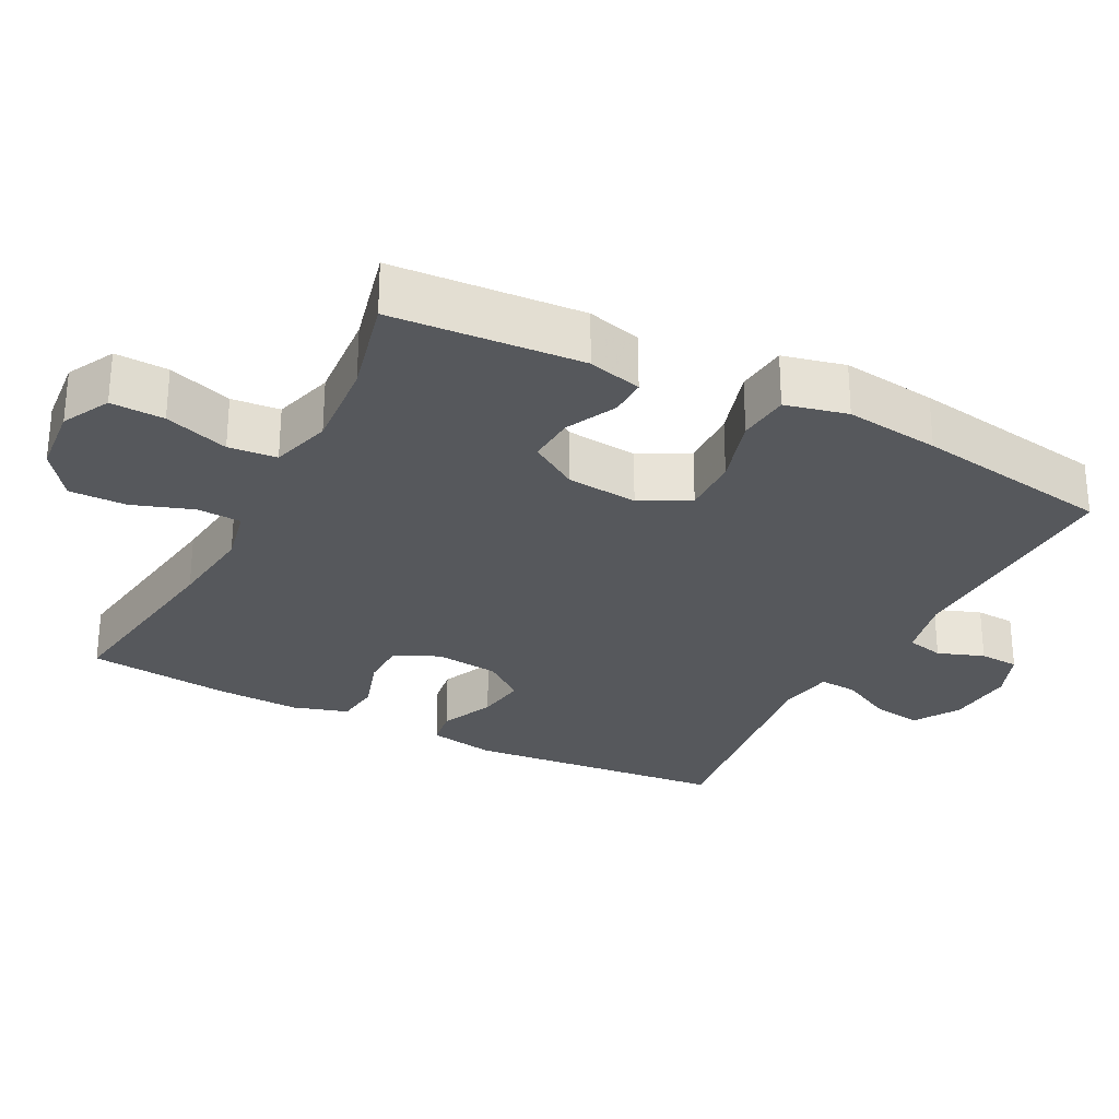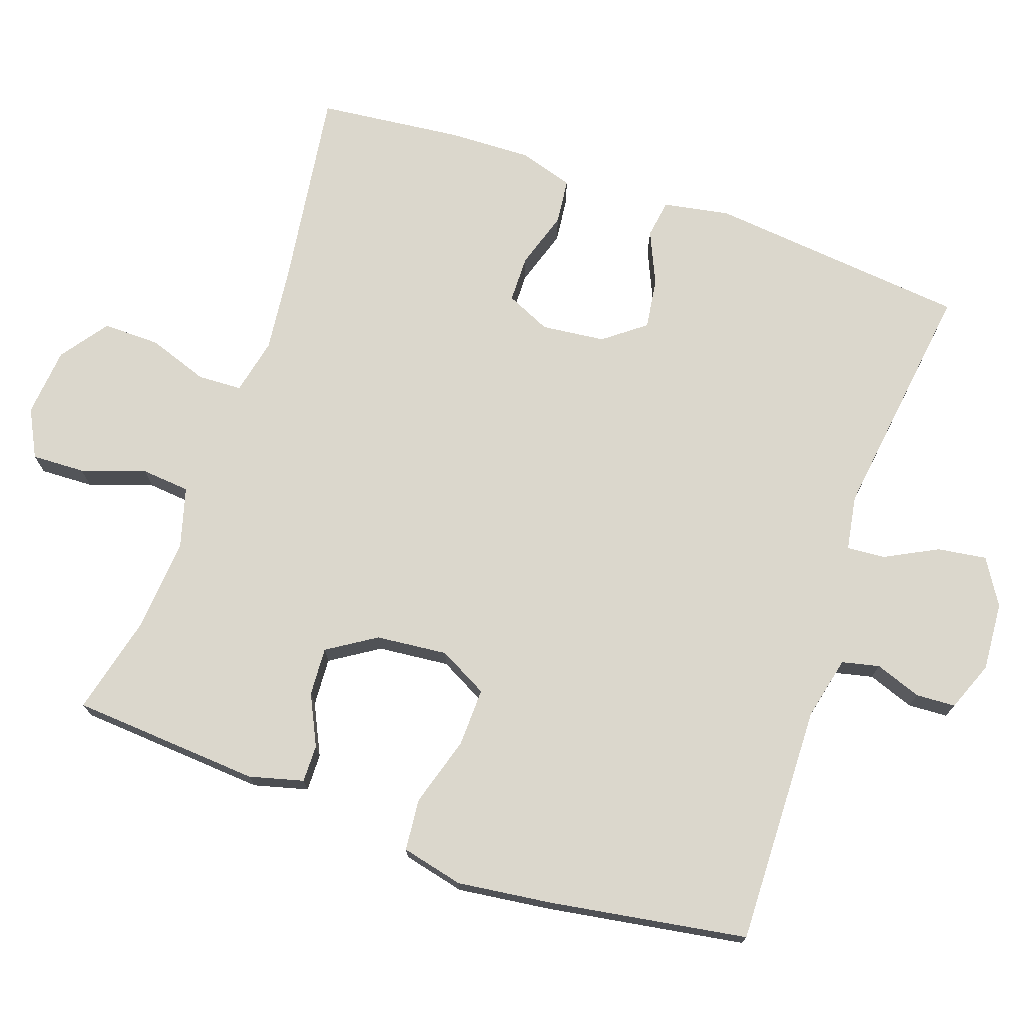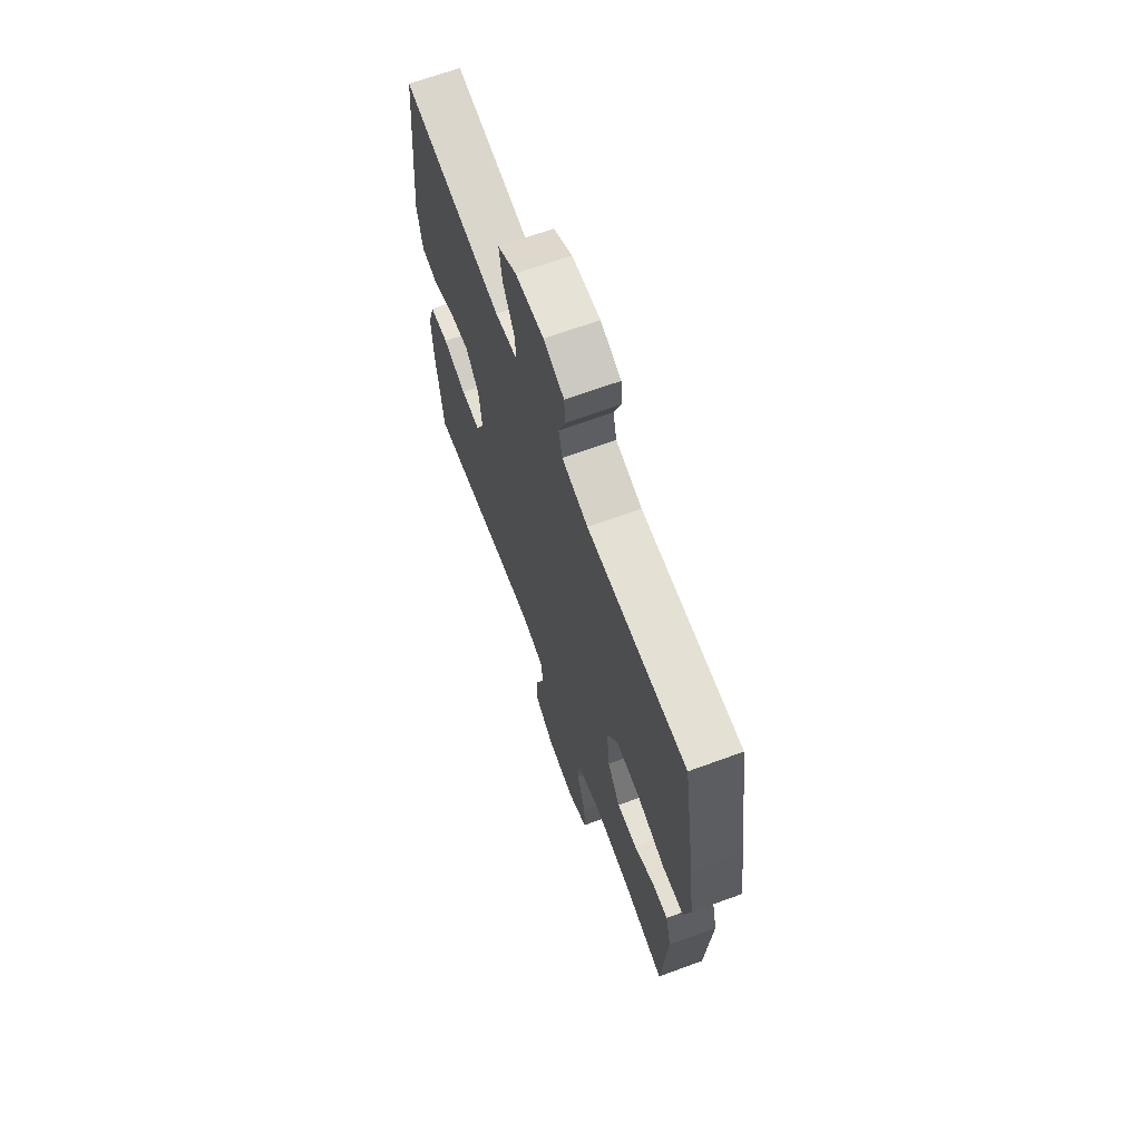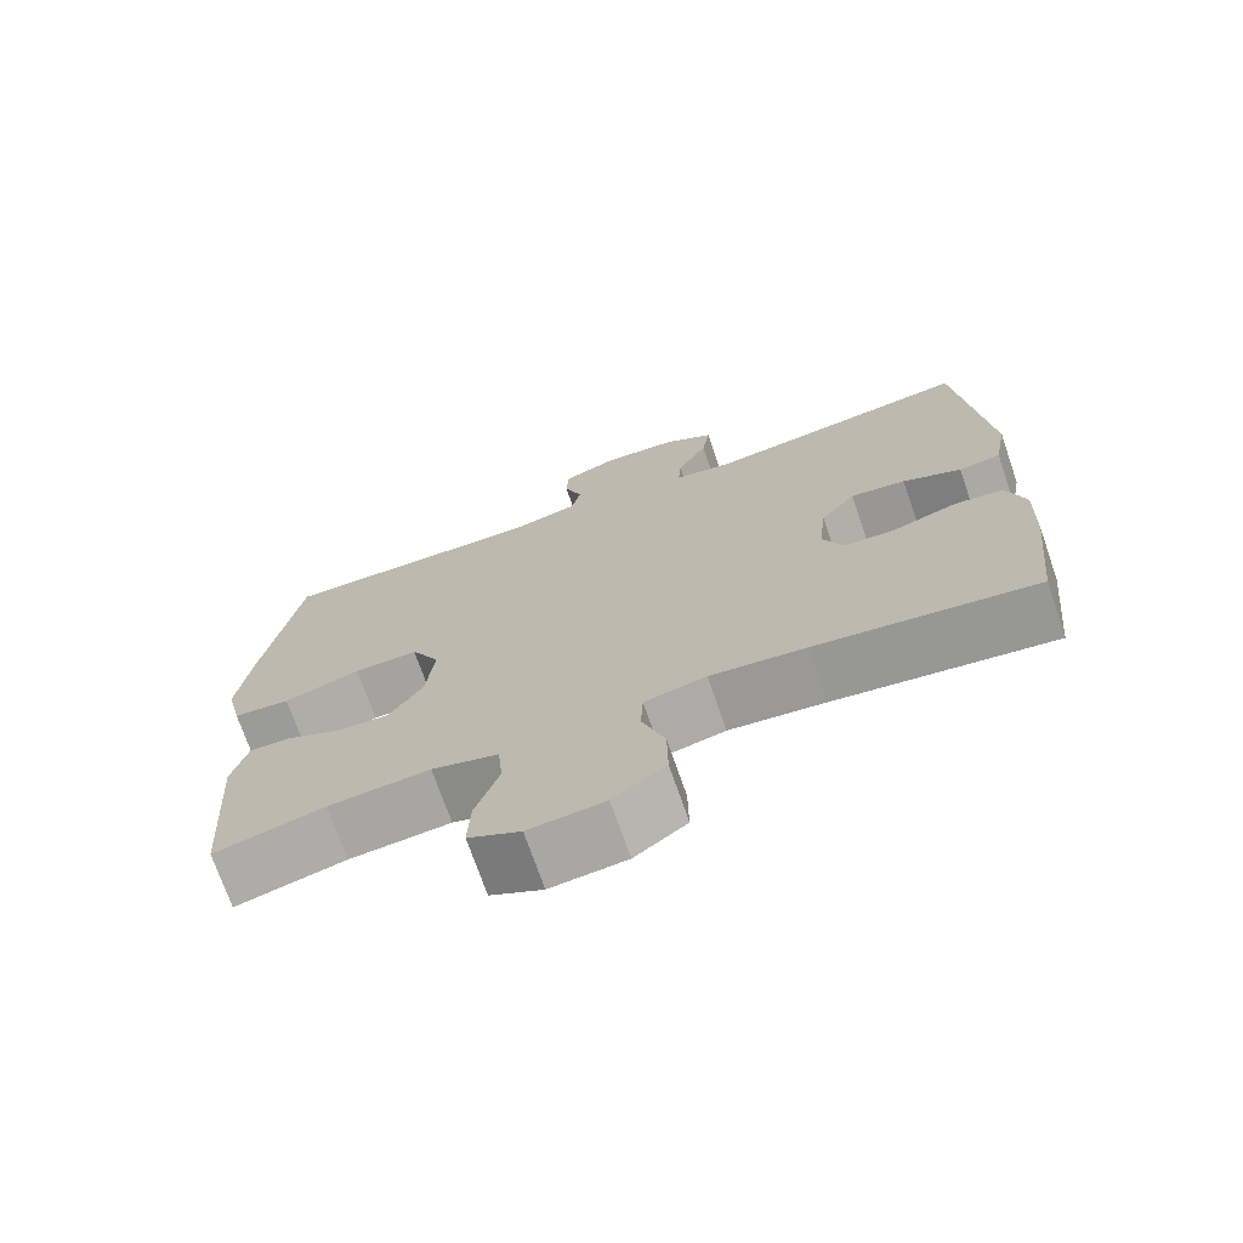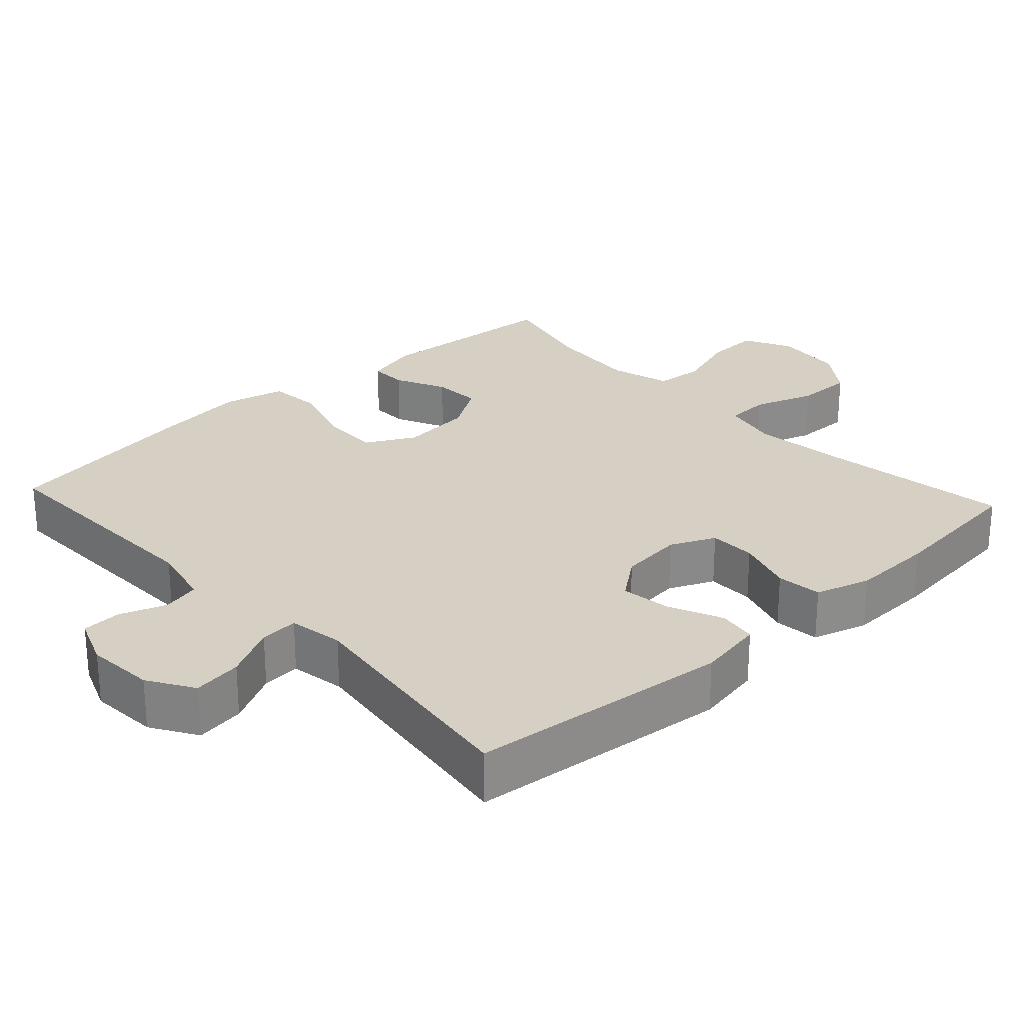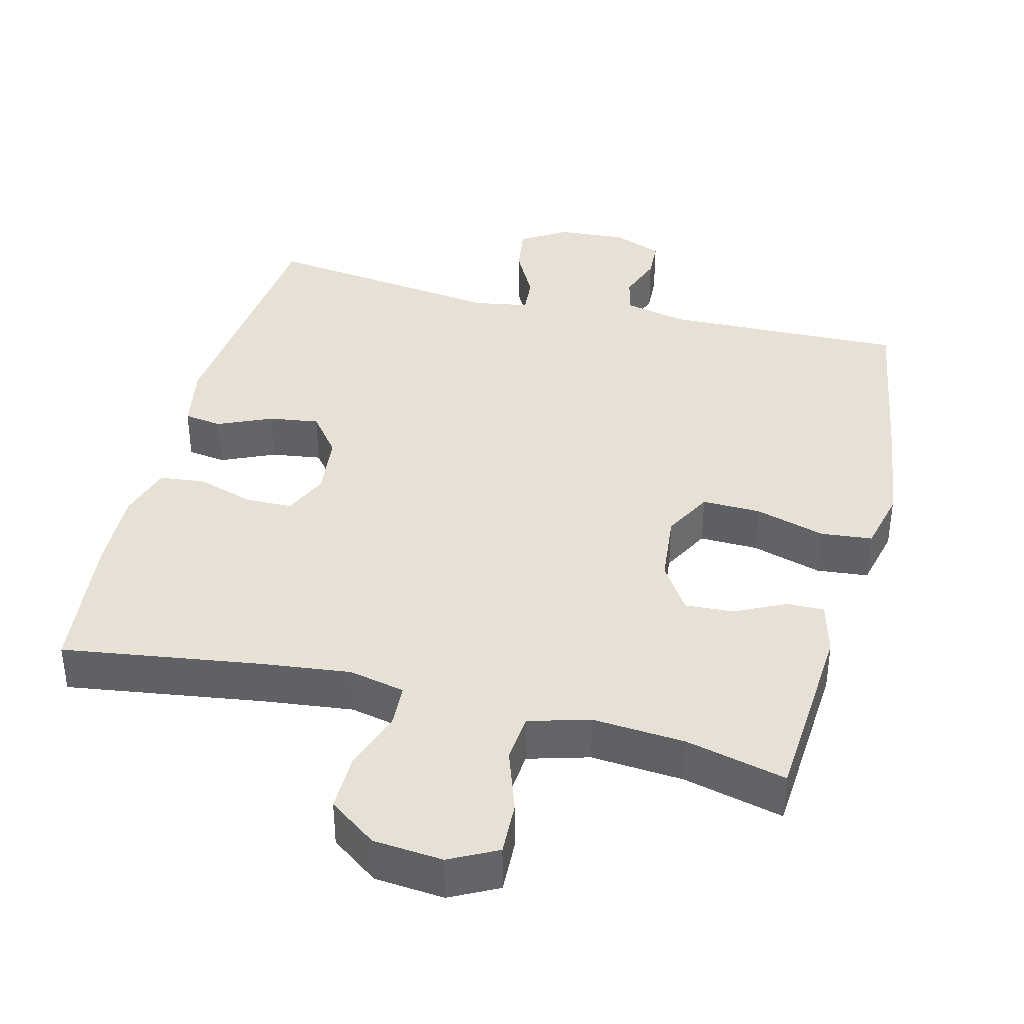
<metadata>
{"format":"obj","ext":"obj","renderer":"f3d","projection":"perspective","resolution":1024,"background":"white","views":[{"elev":-28.2,"azim":-117.3,"up":"+Y"},{"elev":73.3,"azim":-70.7,"up":"+Y"},{"elev":67.2,"azim":-110.2,"up":"+Z"},{"elev":-72.3,"azim":19.1,"up":"+Z"},{"elev":26.3,"azim":47.4,"up":"+Y"},{"elev":39.0,"azim":-165.8,"up":"+Y"}]}
</metadata>
<code>
v -0.5 0.07 -0.5
v -0.518 0.07 -0.237
v -0.498 0.07 -0.162
v -0.446 0.07 -0.163
v -0.376 0.07 -0.197
v -0.309 0.07 -0.201
v -0.266 0.07 -0.134
v -0.256 0.07 -0.035
v -0.292 0.07 0.033
v -0.373 0.07 0.031
v -0.47 0.07 0.002
v -0.542 0.07 0.009
v -0.562 0.07 0.095
v -0.545 0.07 0.226
v -0.5 0.07 0.5
v -0.167 0.07 0.491
v -0.079 0.07 0.511
v -0.067 0.07 0.563
v -0.09 0.07 0.627
v -0.087 0.07 0.682
v -0.018 0.07 0.709
v 0.077 0.07 0.702
v 0.14 0.07 0.663
v 0.13 0.07 0.595
v 0.092 0.07 0.522
v 0.088 0.07 0.469
v 0.164 0.07 0.456
v 0.5 0.07 0.5
v 0.536 0.07 0.138
v 0.519 0.07 0.046
v 0.466 0.07 0.038
v 0.392 0.07 0.071
v 0.322 0.07 0.081
v 0.278 0.07 0.024
v 0.268 0.07 -0.064
v 0.296 0.07 -0.126
v 0.361 0.07 -0.127
v 0.44 0.07 -0.102
v 0.503 0.07 -0.109
v 0.526 0.07 -0.185
v 0.522 0.07 -0.3
v 0.5 0.07 -0.5
v 0.224 0.07 -0.46
v 0.103 0.07 -0.446
v 0.025 0.07 -0.463
v 0.022 0.07 -0.524
v 0.051 0.07 -0.608
v 0.052 0.07 -0.687
v -0.014 0.07 -0.735
v -0.11 0.07 -0.744
v -0.176 0.07 -0.71
v -0.173 0.07 -0.636
v -0.143 0.07 -0.547
v -0.149 0.07 -0.48
v -0.233 0.07 -0.456
v -0.361 0.07 -0.466
v -0.5 0 -0.5
v -0.518 0 -0.237
v -0.498 0 -0.162
v -0.446 0 -0.163
v -0.376 0 -0.197
v -0.309 0 -0.201
v -0.266 0 -0.134
v -0.256 0 -0.035
v -0.292 0 0.033
v -0.373 0 0.031
v -0.47 0 0.002
v -0.542 0 0.009
v -0.562 0 0.095
v -0.545 0 0.226
v -0.5 0 0.5
v -0.167 0 0.491
v -0.079 0 0.511
v -0.067 0 0.563
v -0.09 0 0.627
v -0.087 0 0.682
v -0.018 0 0.709
v 0.077 0 0.702
v 0.14 0 0.663
v 0.13 0 0.595
v 0.092 0 0.522
v 0.088 0 0.469
v 0.164 0 0.456
v 0.5 0 0.5
v 0.536 0 0.138
v 0.519 0 0.046
v 0.466 0 0.038
v 0.392 0 0.071
v 0.322 0 0.081
v 0.278 0 0.024
v 0.268 0 -0.064
v 0.296 0 -0.126
v 0.361 0 -0.127
v 0.44 0 -0.102
v 0.503 0 -0.109
v 0.526 0 -0.185
v 0.522 0 -0.3
v 0.5 0 -0.5
v 0.224 0 -0.46
v 0.103 0 -0.446
v 0.025 0 -0.463
v 0.022 0 -0.524
v 0.051 0 -0.608
v 0.052 0 -0.687
v -0.014 0 -0.735
v -0.11 0 -0.744
v -0.176 0 -0.71
v -0.173 0 -0.636
v -0.143 0 -0.547
v -0.149 0 -0.48
v -0.233 0 -0.456
v -0.361 0 -0.466
f 51 52 53
f 50 51 53
f 49 50 53
f 48 49 53
f 47 48 53
f 46 47 53
f 45 46 53 54
f 44 45 54 55
f 41 42 43
f 40 41 43
f 39 40 43
f 38 39 43
f 37 38 43
f 36 37 43 44
f 35 36 44 55
f 30 31 32
f 29 30 32
f 28 29 32
f 27 28 32
f 26 27 32 33
f 23 24 25
f 22 23 25
f 21 22 25
f 20 21 25
f 19 20 25
f 18 19 25
f 17 18 25 26
f 26 33 34
f 17 26 34
f 16 17 34
f 14 15 16
f 13 14 16
f 12 13 16
f 11 12 16
f 10 11 16
f 3 4 5
f 2 3 5
f 1 2 5
f 56 1 5
f 56 5 6
f 55 56 6 7
f 35 55 7 8
f 34 35 8 9
f 16 34 9
f 9 10 16
f 109 108 107
f 109 107 106
f 109 106 105
f 109 105 104
f 109 104 103
f 109 103 102
f 110 109 102 101
f 111 110 101 100
f 99 98 97
f 99 97 96
f 99 96 95
f 99 95 94
f 99 94 93
f 100 99 93 92
f 111 100 92 91
f 88 87 86
f 88 86 85
f 88 85 84
f 88 84 83
f 89 88 83 82
f 81 80 79
f 81 79 78
f 81 78 77
f 81 77 76
f 81 76 75
f 81 75 74
f 82 81 74 73
f 90 89 82
f 90 82 73
f 90 73 72
f 72 71 70
f 72 70 69
f 72 69 68
f 72 68 67
f 72 67 66
f 61 60 59
f 61 59 58
f 61 58 57
f 61 57 112
f 62 61 112
f 63 62 112 111
f 64 63 111 91
f 65 64 91 90
f 65 90 72
f 72 66 65
f 1 57 58 2
f 2 58 59 3
f 3 59 60 4
f 4 60 61 5
f 5 61 62 6
f 6 62 63 7
f 7 63 64 8
f 8 64 65 9
f 9 65 66 10
f 10 66 67 11
f 11 67 68 12
f 12 68 69 13
f 13 69 70 14
f 14 70 71 15
f 15 71 72 16
f 16 72 73 17
f 17 73 74 18
f 18 74 75 19
f 19 75 76 20
f 20 76 77 21
f 21 77 78 22
f 22 78 79 23
f 23 79 80 24
f 24 80 81 25
f 25 81 82 26
f 26 82 83 27
f 27 83 84 28
f 28 84 85 29
f 29 85 86 30
f 30 86 87 31
f 31 87 88 32
f 32 88 89 33
f 33 89 90 34
f 34 90 91 35
f 35 91 92 36
f 36 92 93 37
f 37 93 94 38
f 38 94 95 39
f 39 95 96 40
f 40 96 97 41
f 41 97 98 42
f 42 98 99 43
f 43 99 100 44
f 44 100 101 45
f 45 101 102 46
f 46 102 103 47
f 47 103 104 48
f 48 104 105 49
f 49 105 106 50
f 50 106 107 51
f 51 107 108 52
f 52 108 109 53
f 53 109 110 54
f 54 110 111 55
f 55 111 112 56
f 56 112 57 1

</code>
